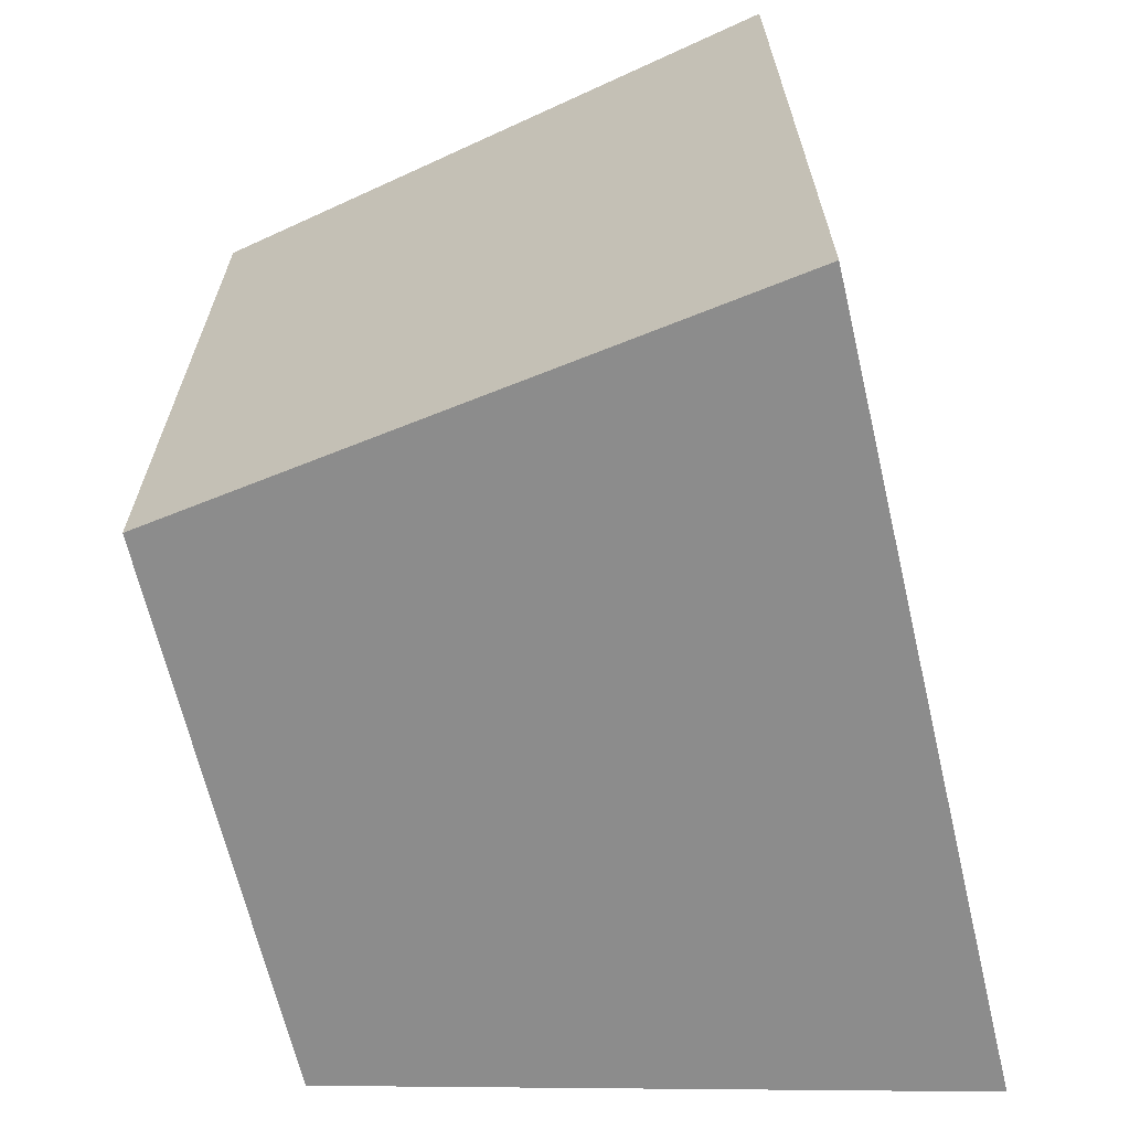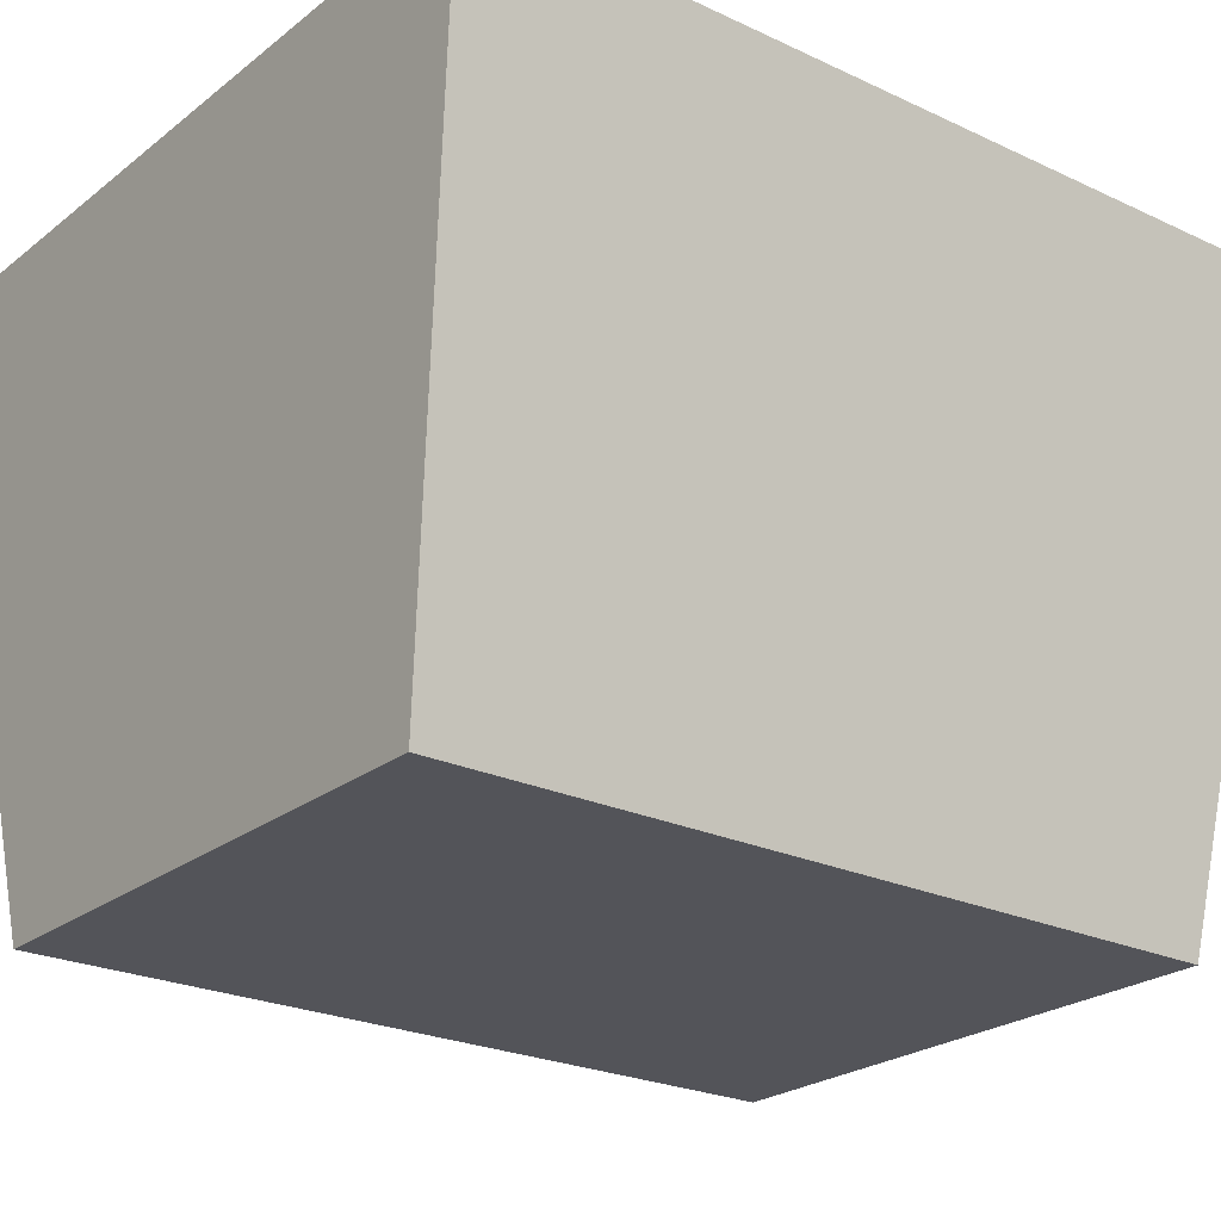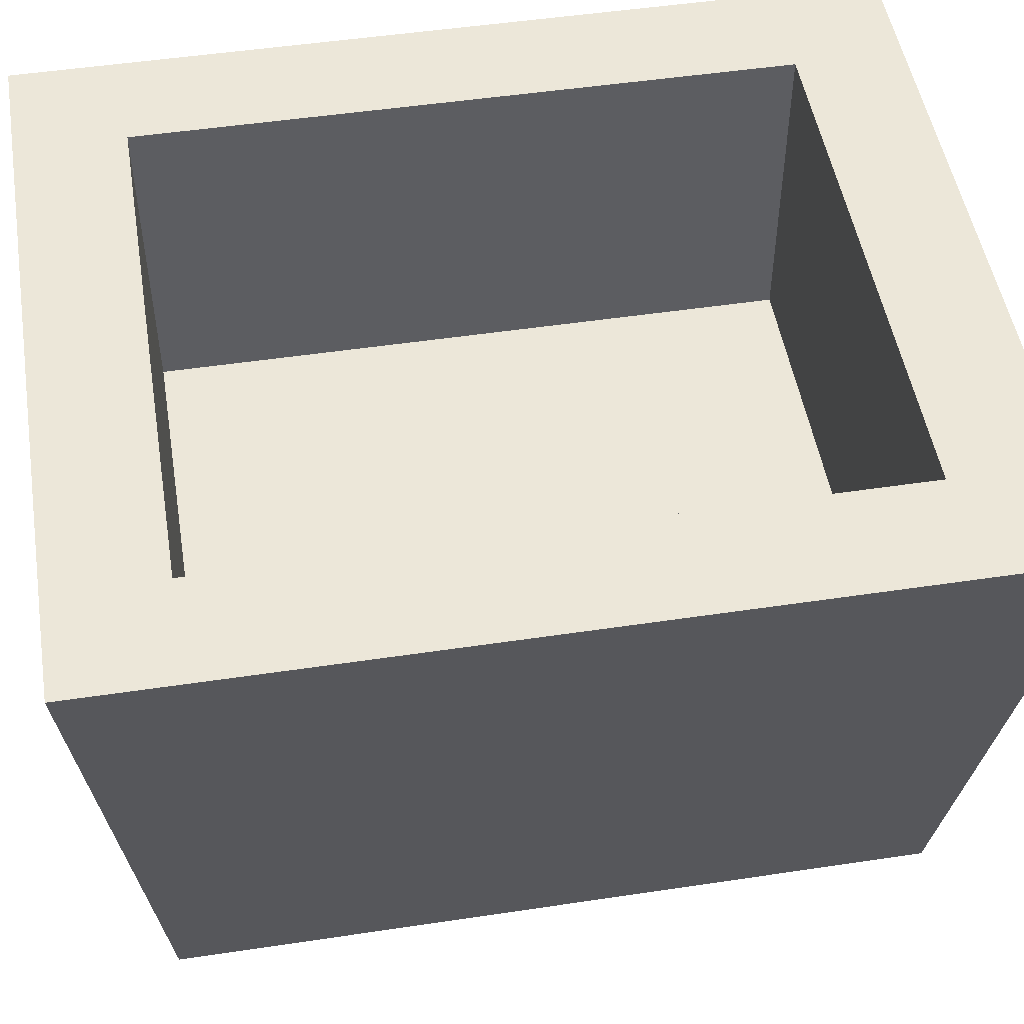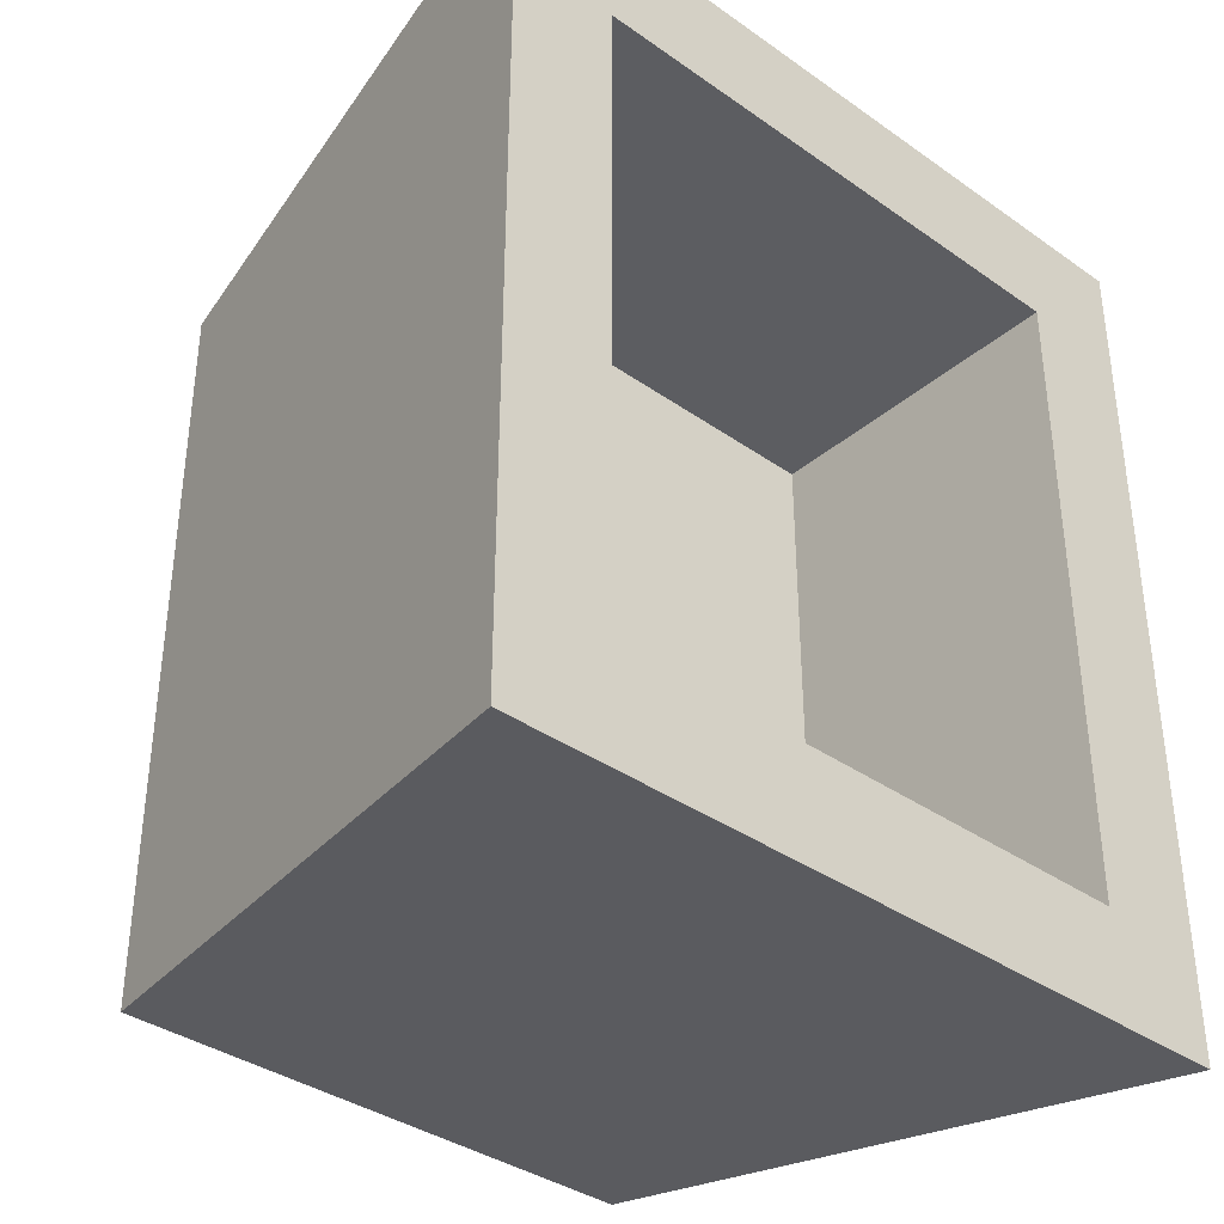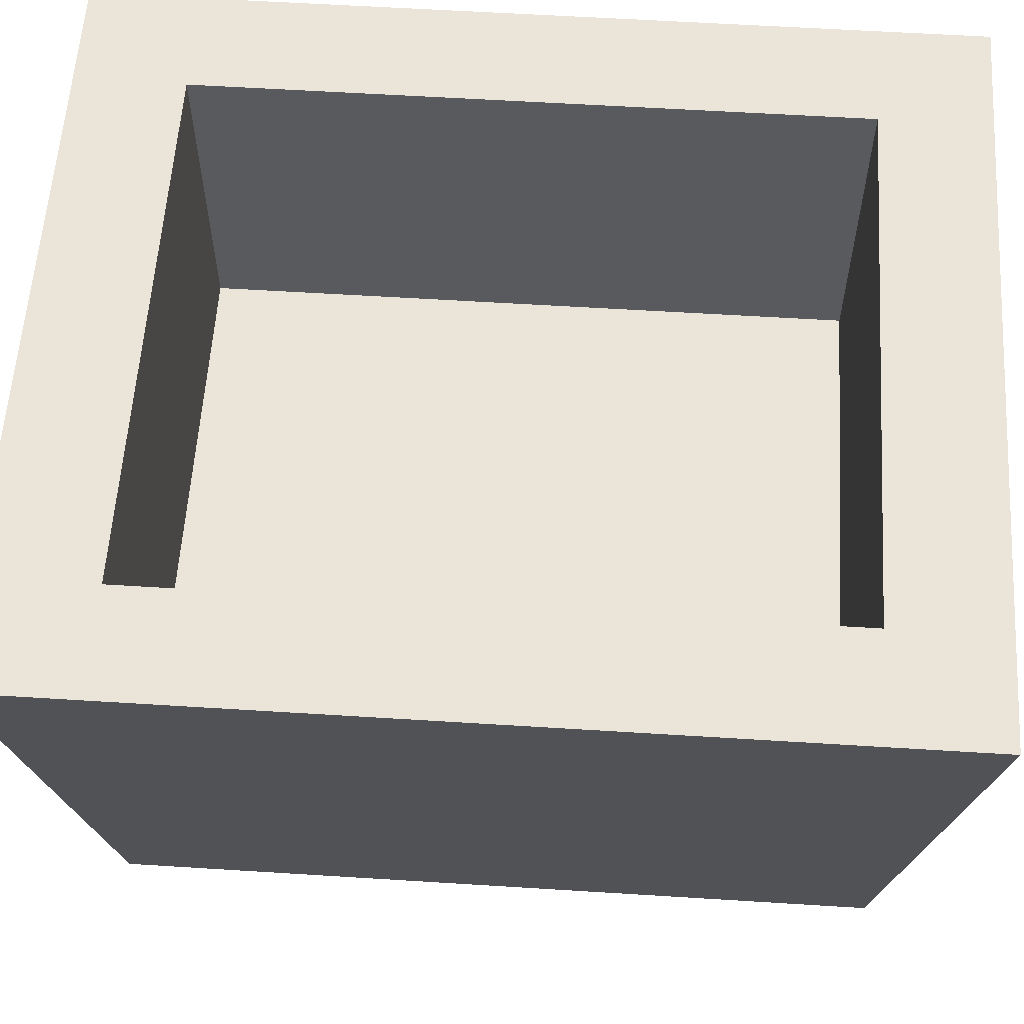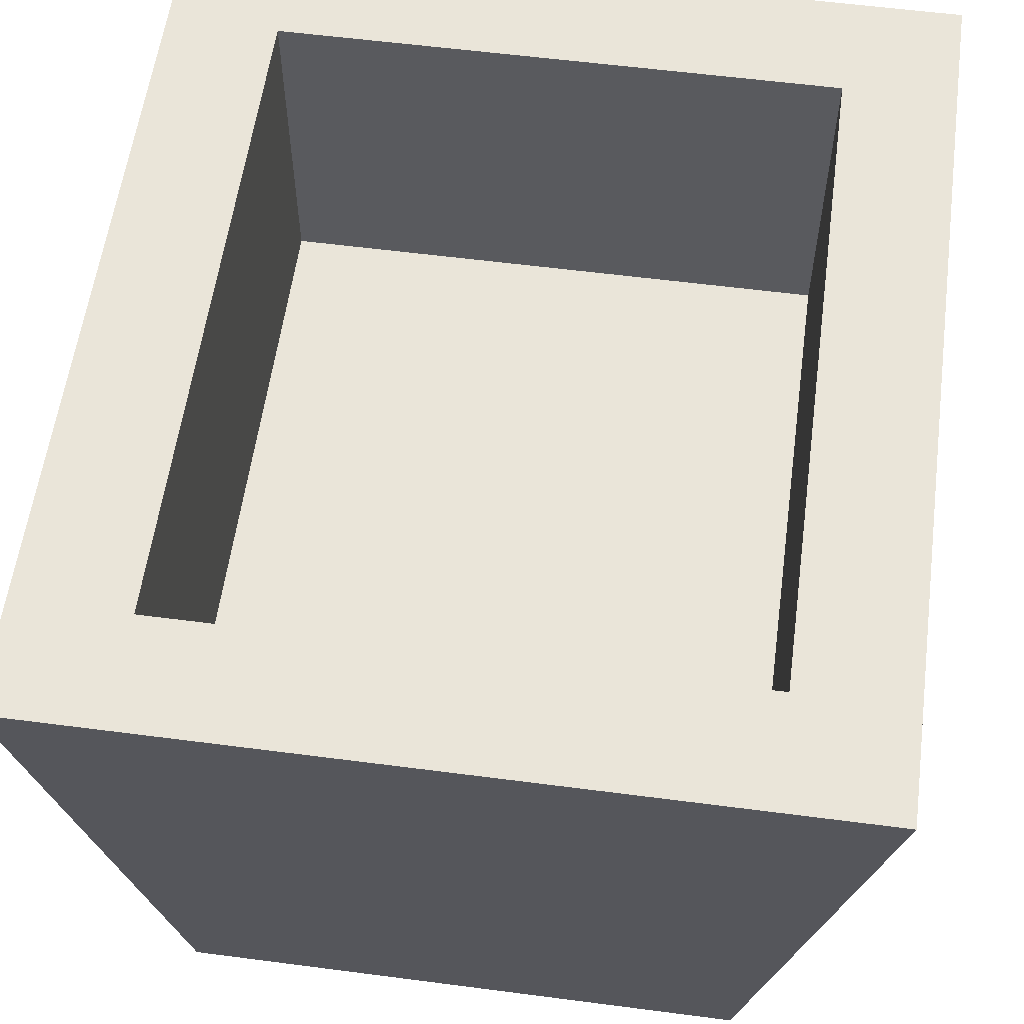
<metadata>
{"format":"obj","ext":"obj","renderer":"f3d","projection":"perspective","resolution":1024,"background":"white","views":[{"elev":-66.2,"azim":103.3,"up":"+Z"},{"elev":-23.8,"azim":-128.1,"up":"+Y"},{"elev":50.0,"azim":-99.4,"up":"+Y"},{"elev":-36.8,"azim":137.7,"up":"+Z"},{"elev":59.0,"azim":-86.3,"up":"+Y"},{"elev":58.0,"azim":7.7,"up":"+Y"}]}
</metadata>
<code>
o cuboid
v 0.4375 0.6875 0.5
v 0.4375 0.6875 -0.5
v 0.3125 0 0.4375
v 0.3125 0 -0.4375
v -0.4375 0.6875 0.5
v -0.4375 0.6875 -0.5
v -0.3125 0 0.4375
v -0.3125 0 -0.4375
v -0.3125 0.6875 -0.5
v -0.3125 0.6875 0.5
v -0.2232 0 0.4375
v -0.2232 0 -0.4375
v 0.3125 0.6875 -0.5
v 0.3125 0.6875 0.5
v 0.2232 0 0.4375
v 0.2232 0 -0.4375
v -0.4375 0.6875 -0.375
v -0.3125 0 -0.3281
v -0.2232 0 -0.3281
v 0.2232 0 -0.3281
v 0.3125 0 -0.3281
v 0.4375 0.6875 -0.375
v 0.3125 0.6875 -0.375
v -0.3125 0.6875 -0.375
v -0.4375 0.6875 0.375
v -0.3125 0 0.3281
v -0.2232 0 0.3281
v 0.2232 0 0.3281
v 0.3125 0 0.3281
v 0.4375 0.6875 0.375
v 0.3125 0.6875 0.375
v -0.3125 0.6875 0.375
v -0.3125 0.3125 -0.375
v 0.3125 0.3125 0.375
v -0.3125 0.3125 0.375
v 0.3125 0.3125 -0.375
f 2 22 21
f 2 21 4
f 8 18 17
f 8 17 6
f 6 17 24
f 6 24 9
f 12 19 18
f 12 18 8
f 7 11 10
f 7 10 5
f 6 9 12
f 6 12 8
f 9 24 23
f 9 23 13
f 11 15 14
f 11 14 10
f 16 20 19
f 16 19 12
f 9 13 16
f 9 16 12
f 13 23 22
f 13 22 2
f 1 14 15
f 1 15 3
f 4 21 20
f 4 20 16
f 4 16 13
f 4 13 2
f 18 26 25
f 18 25 17
f 19 27 26
f 19 26 18
f 20 28 27
f 20 27 19
f 21 29 28
f 21 28 20
f 22 30 29
f 22 29 21
f 23 31 30
f 23 30 22
f 33 35 34
f 33 34 36
f 17 25 32
f 17 32 24
f 5 25 26
f 5 26 7
f 7 26 27
f 7 27 11
f 11 27 28
f 11 28 15
f 15 28 29
f 15 29 3
f 3 29 30
f 3 30 1
f 1 30 31
f 1 31 14
f 14 31 32
f 14 32 10
f 10 32 25
f 10 25 5
f 35 33 24
f 35 24 32
f 34 35 32
f 34 32 31
f 36 34 31
f 36 31 23
f 33 36 23
f 33 23 24

</code>
